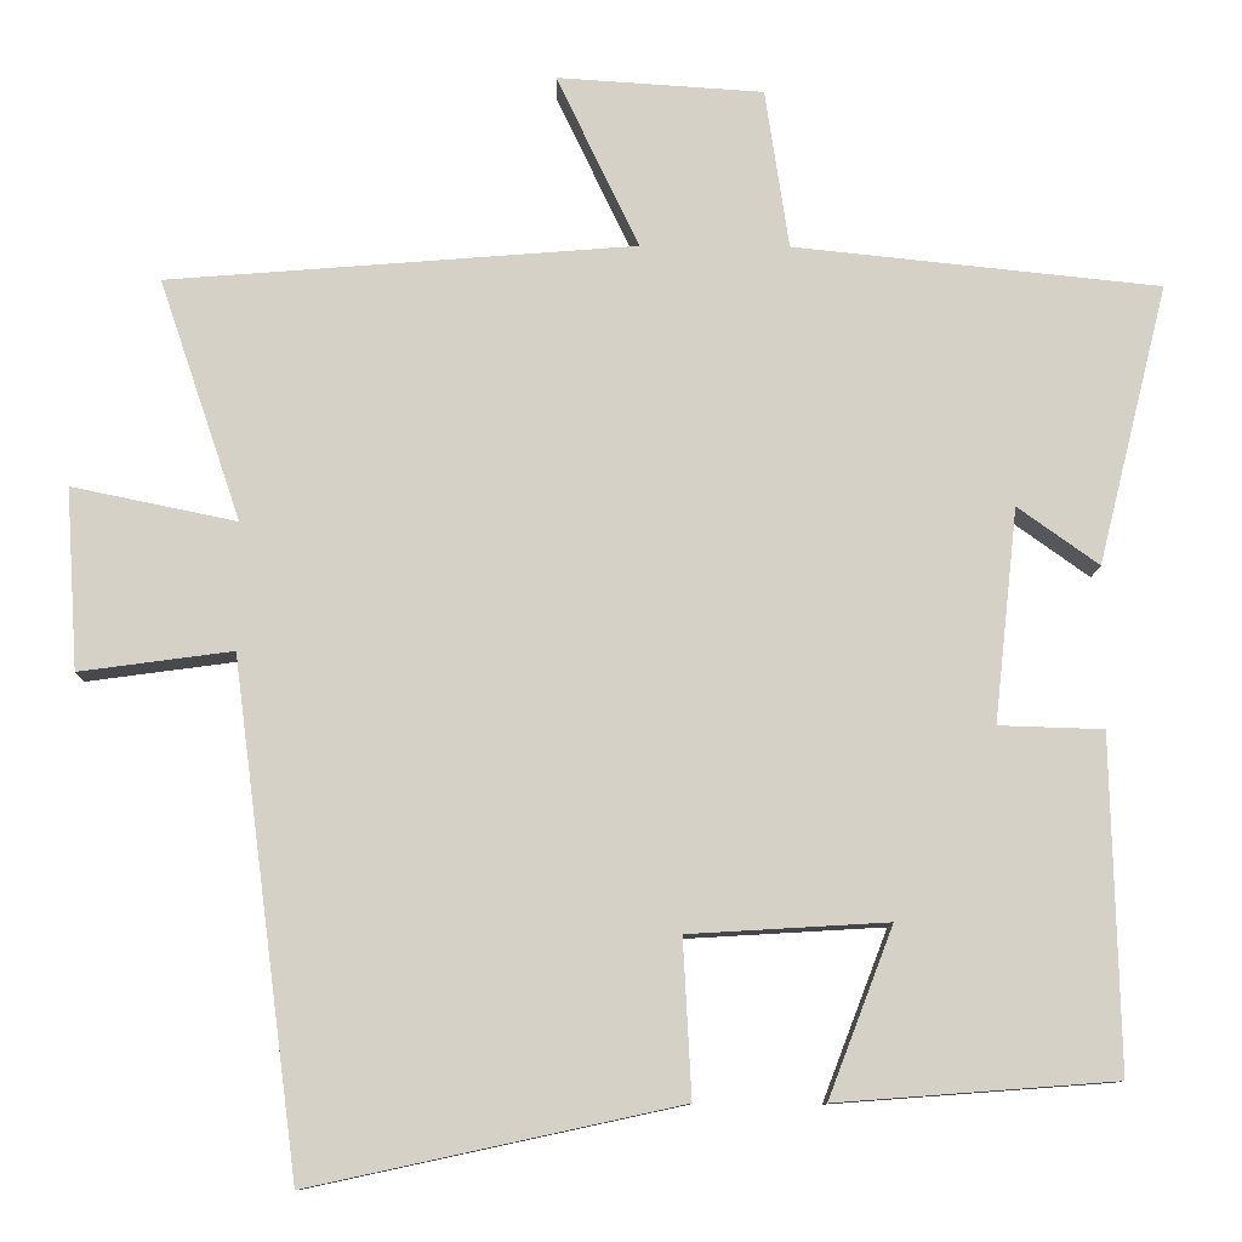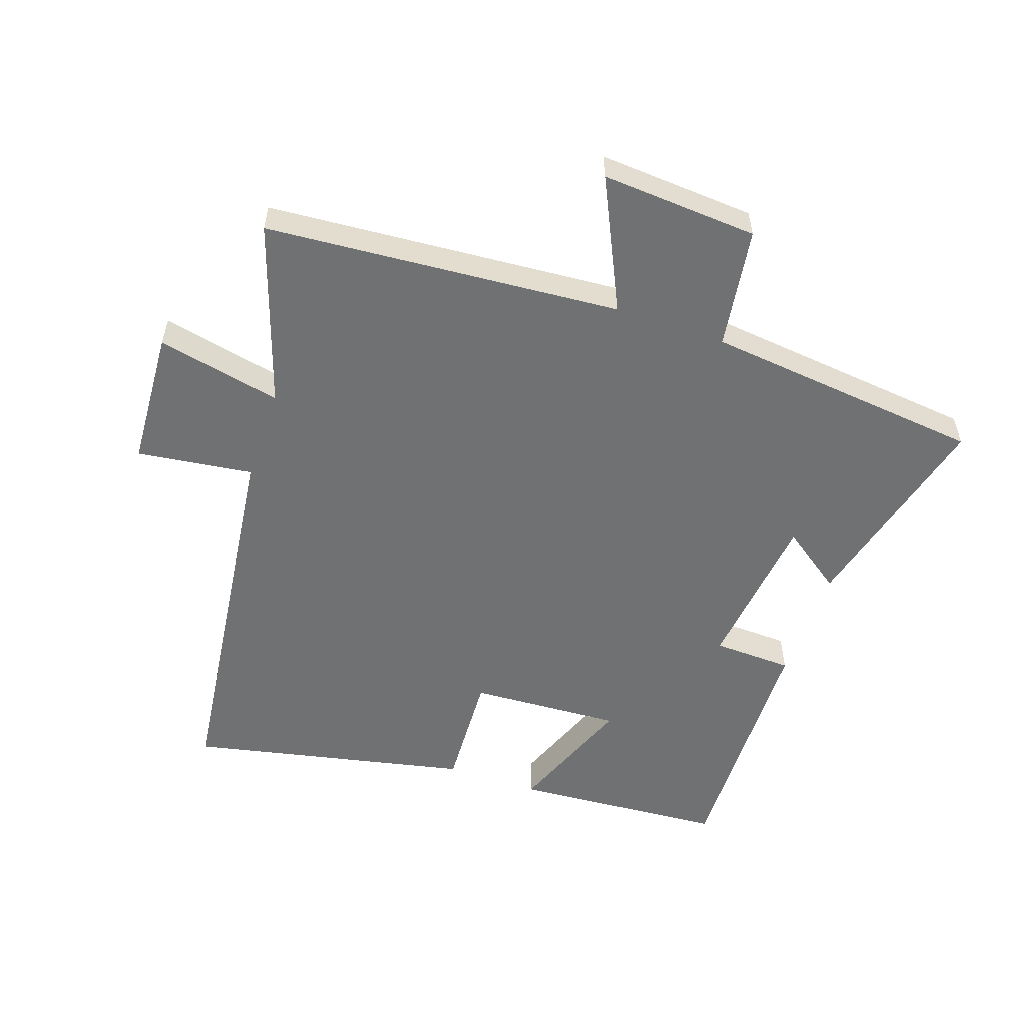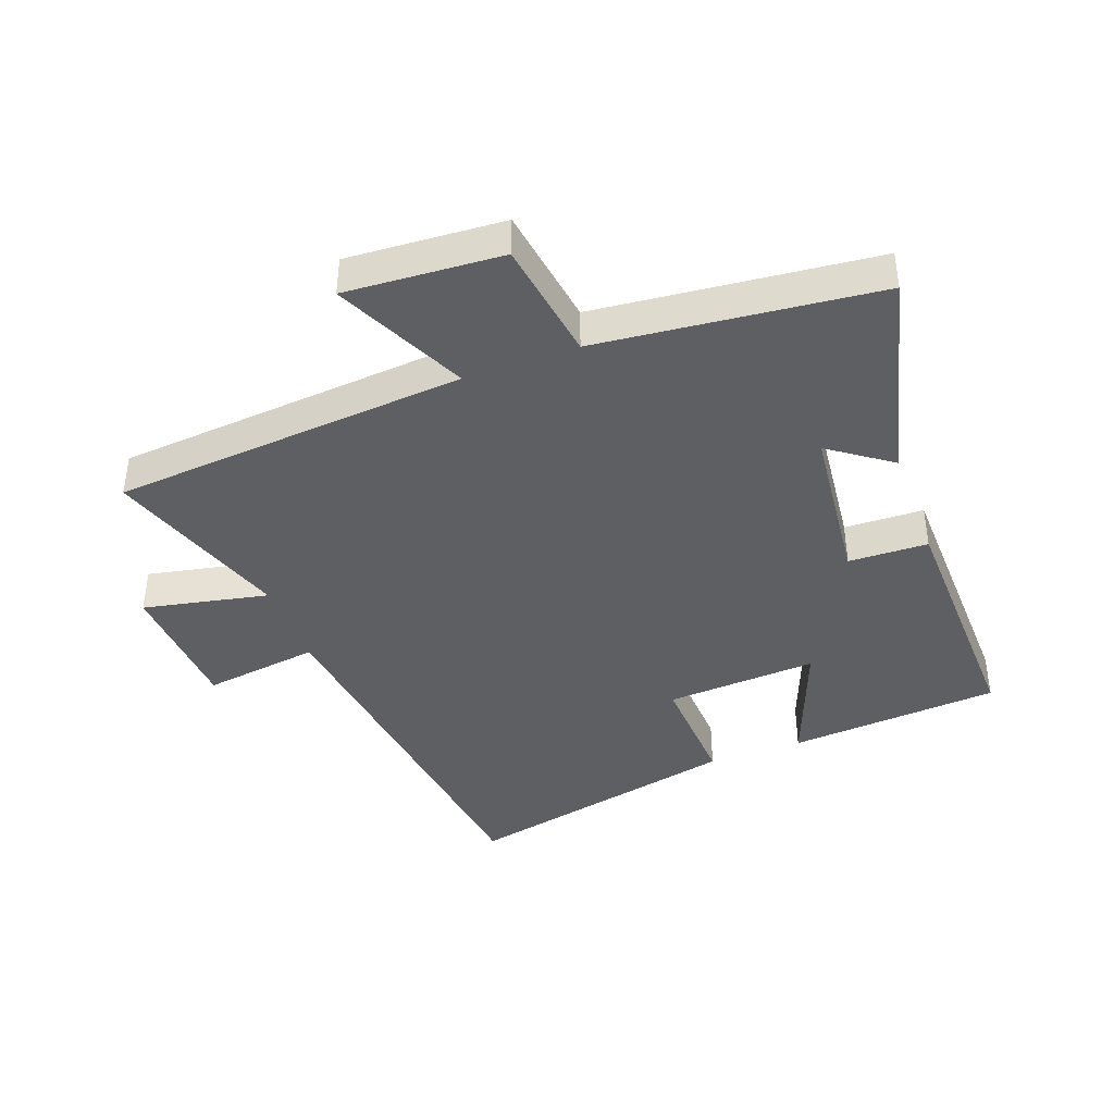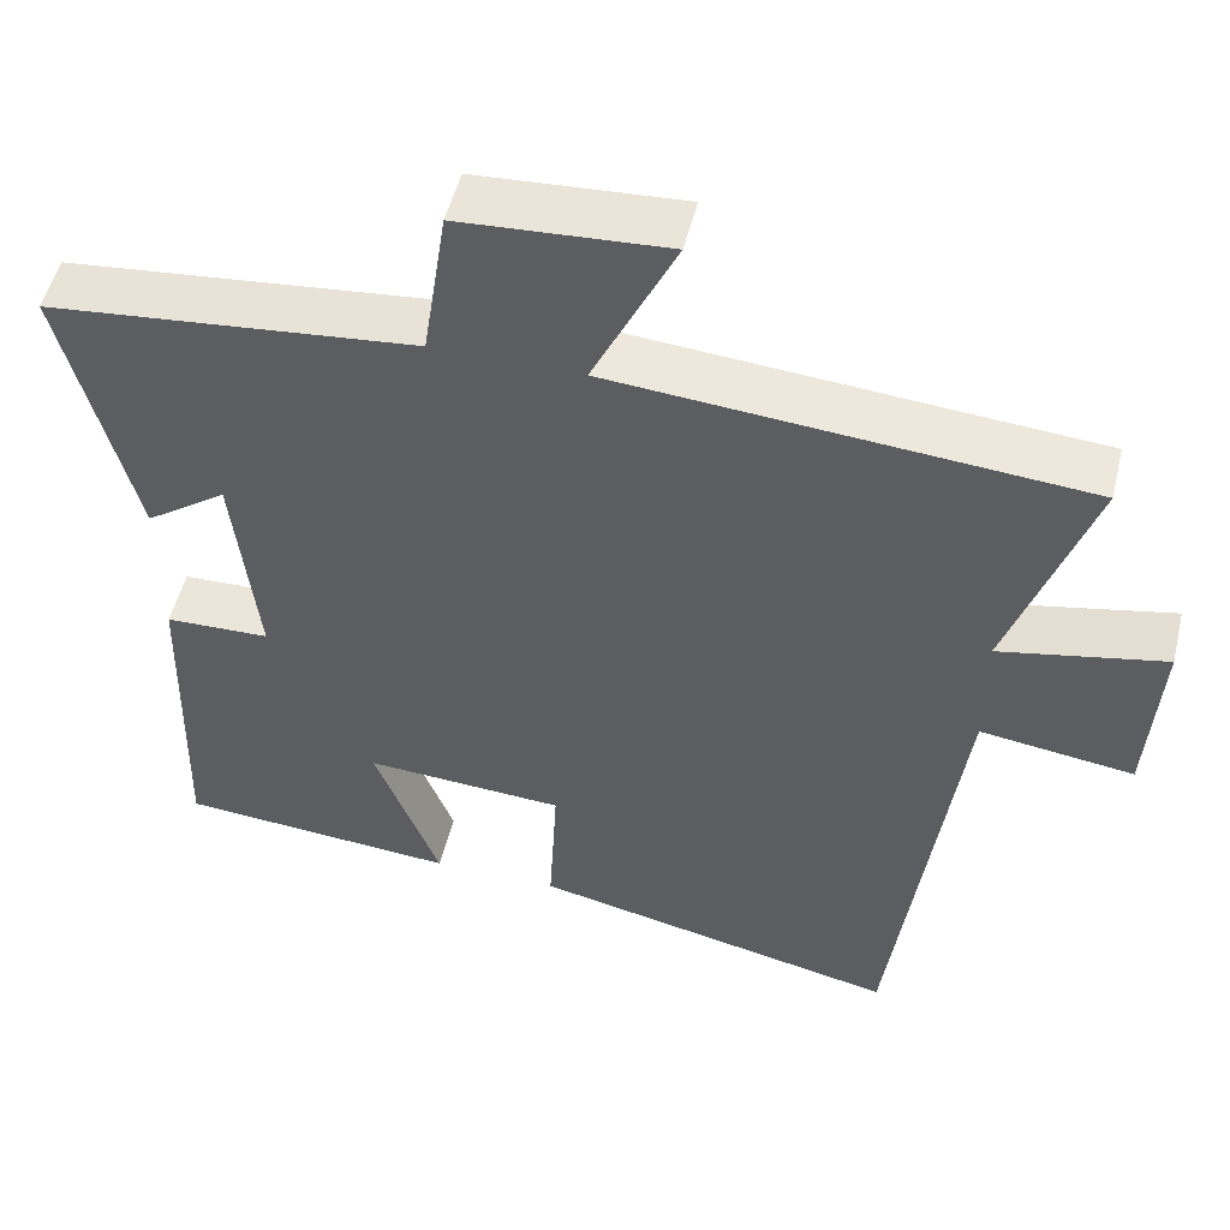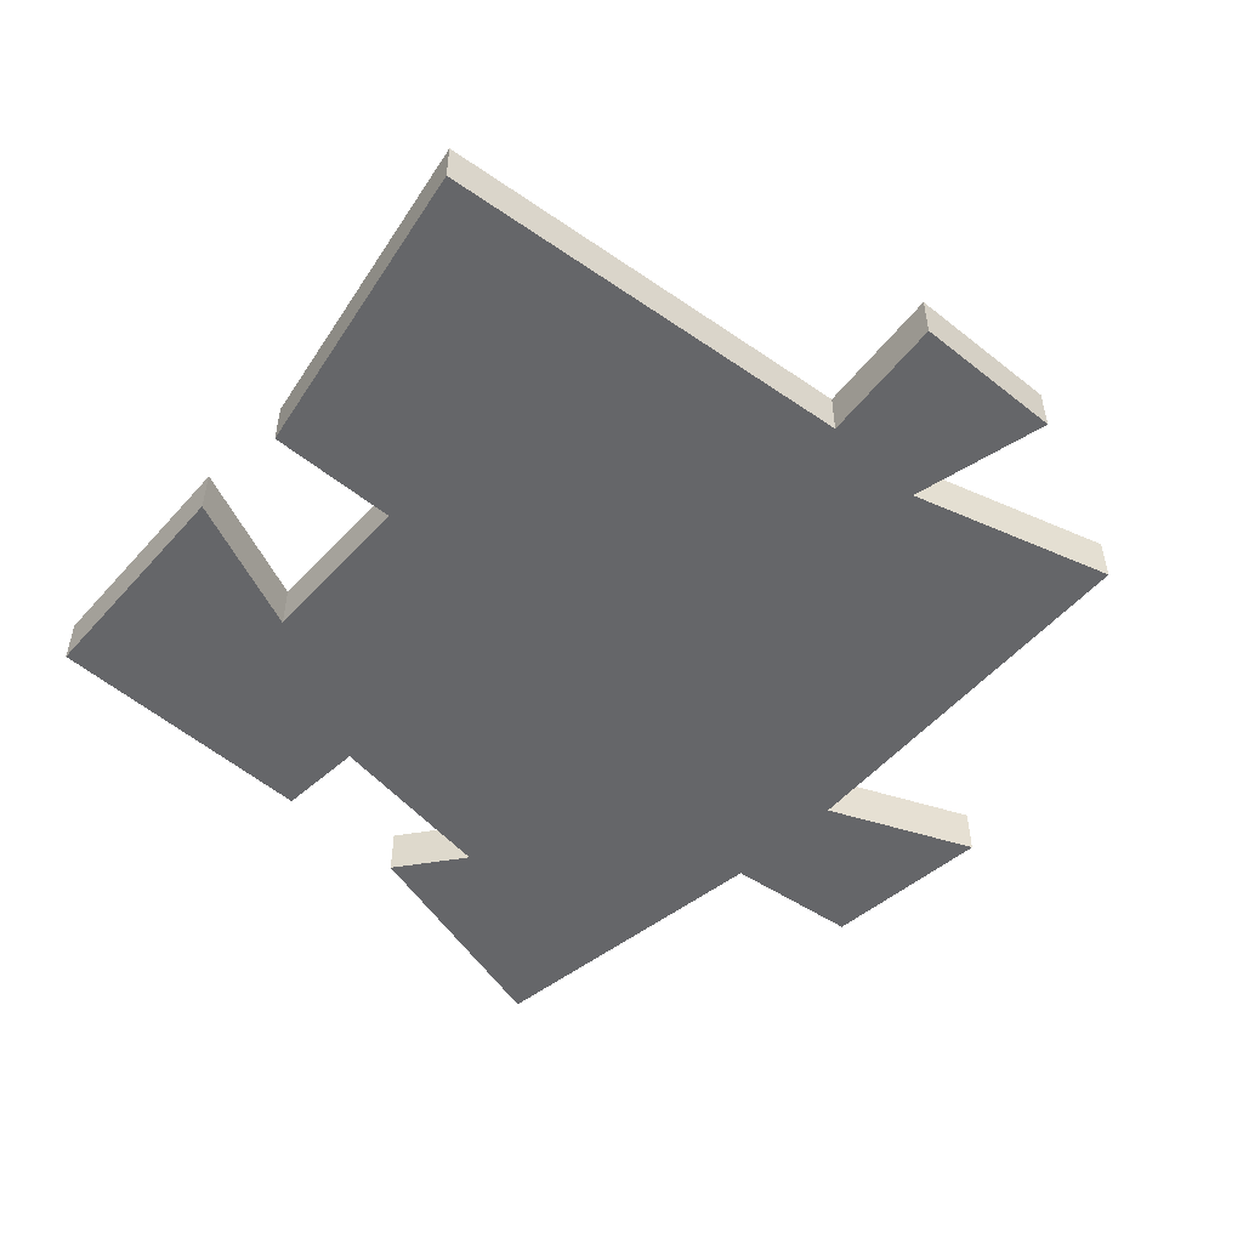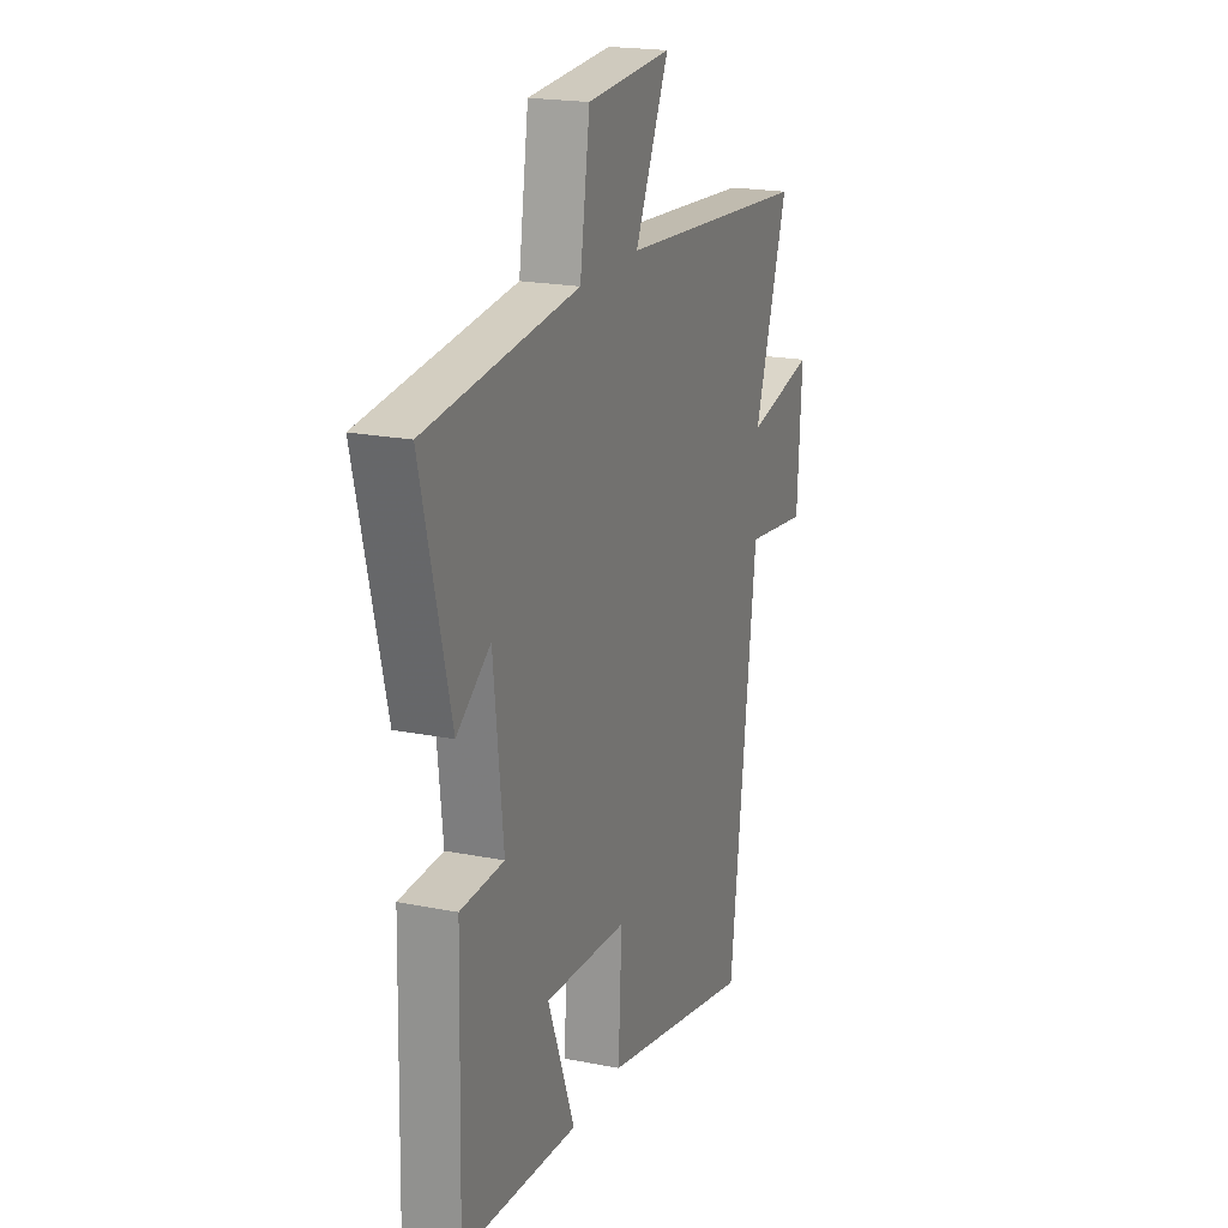
<metadata>
{"format":"obj","ext":"obj","renderer":"f3d","projection":"perspective","resolution":1024,"background":"white","views":[{"elev":-10.4,"azim":-1.1,"up":"+Z"},{"elev":-55.1,"azim":-19.2,"up":"+Y"},{"elev":-41.0,"azim":20.3,"up":"+Y"},{"elev":51.6,"azim":-166.4,"up":"+Z"},{"elev":-51.8,"azim":-134.3,"up":"+Y"},{"elev":20.0,"azim":110.2,"up":"+Z"}]}
</metadata>
<code>
v -0.598 0.07 0.455
v -0.036 0.07 0.5
v -0.135 0.07 0.708
v 0.113 0.07 0.692
v 0.142 0.07 0.5
v 0.584 0.07 0.454
v 0.5 0.07 0.117
v 0.402 0.07 0.187
v 0.374 0.07 -0.071
v 0.5 0.07 -0.075
v 0.51 0.07 -0.475
v 0.174 0.07 -0.5
v 0.252 0.07 -0.297
v 0.012 0.07 -0.311
v 0.022 0.07 -0.5
v -0.421 0.07 -0.596
v -0.5 0.07 0.013
v -0.684 0.07 -0.012
v -0.698 0.07 0.206
v -0.5 0.07 0.165
v -0.598 0 0.455
v -0.036 0 0.5
v -0.135 0 0.708
v 0.113 0 0.692
v 0.142 0 0.5
v 0.584 0 0.454
v 0.5 0 0.117
v 0.402 0 0.187
v 0.374 0 -0.071
v 0.5 0 -0.075
v 0.51 0 -0.475
v 0.174 0 -0.5
v 0.252 0 -0.297
v 0.012 0 -0.311
v 0.022 0 -0.5
v -0.421 0 -0.596
v -0.5 0 0.013
v -0.684 0 -0.012
v -0.698 0 0.206
v -0.5 0 0.165
f 17 18 19 20
f 16 17 20
f 15 16 20
f 14 15 20
f 20 1 2
f 14 20 2
f 13 14 2
f 11 12 13
f 10 11 13
f 9 10 13
f 8 9 13 2
f 7 8 2
f 6 7 2
f 5 6 2
f 2 3 4 5
f 40 39 38 37
f 40 37 36
f 40 36 35
f 40 35 34
f 22 21 40
f 22 40 34
f 22 34 33
f 33 32 31
f 33 31 30
f 33 30 29
f 22 33 29 28
f 22 28 27
f 22 27 26
f 22 26 25
f 25 24 23 22
f 1 21 22 2
f 2 22 23 3
f 3 23 24 4
f 4 24 25 5
f 5 25 26 6
f 6 26 27 7
f 7 27 28 8
f 8 28 29 9
f 9 29 30 10
f 10 30 31 11
f 11 31 32 12
f 12 32 33 13
f 13 33 34 14
f 14 34 35 15
f 15 35 36 16
f 16 36 37 17
f 17 37 38 18
f 18 38 39 19
f 19 39 40 20
f 20 40 21 1

</code>
